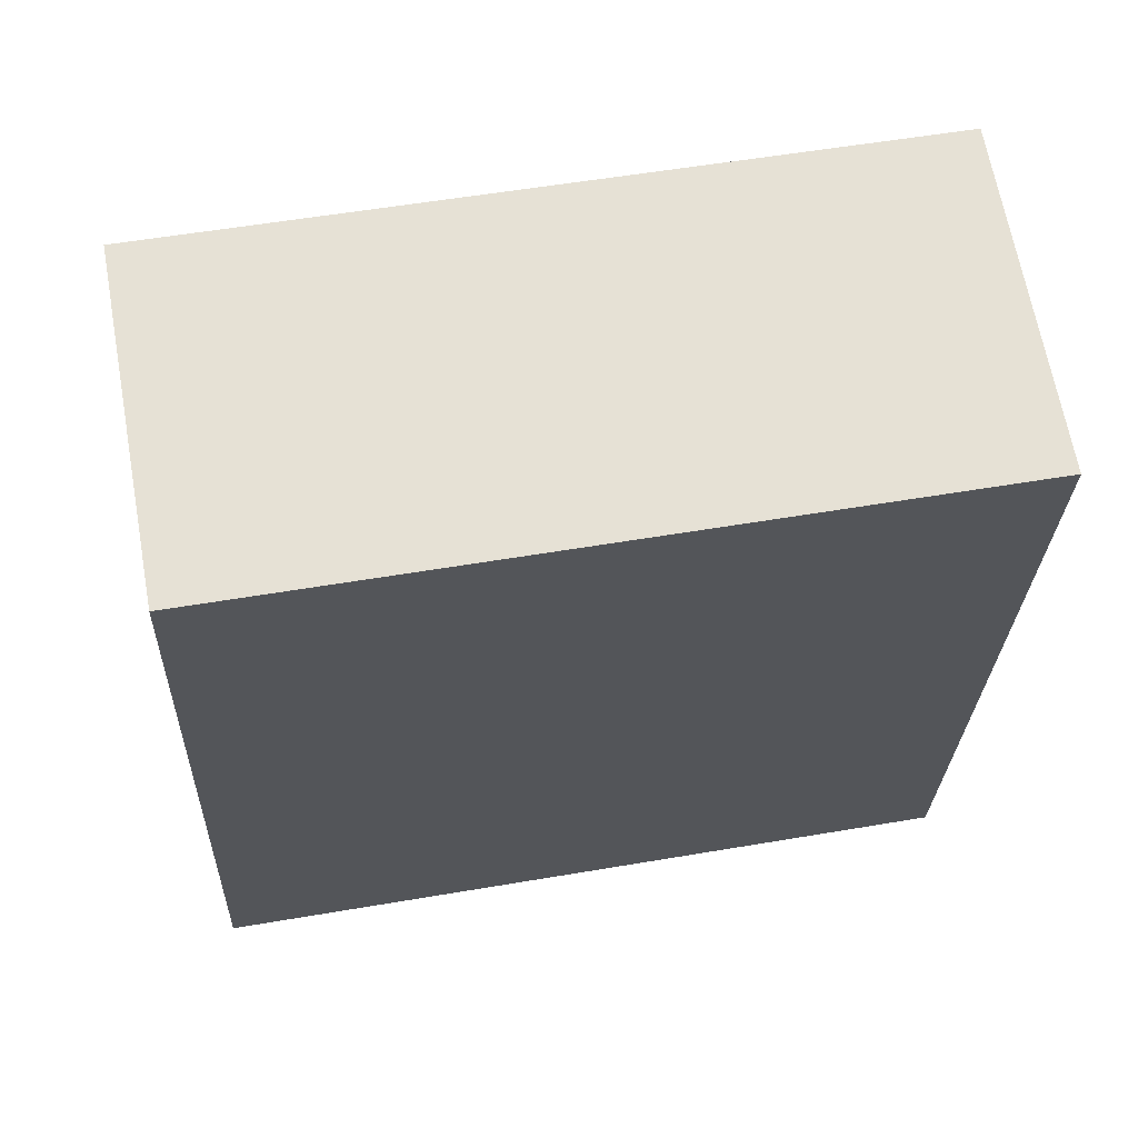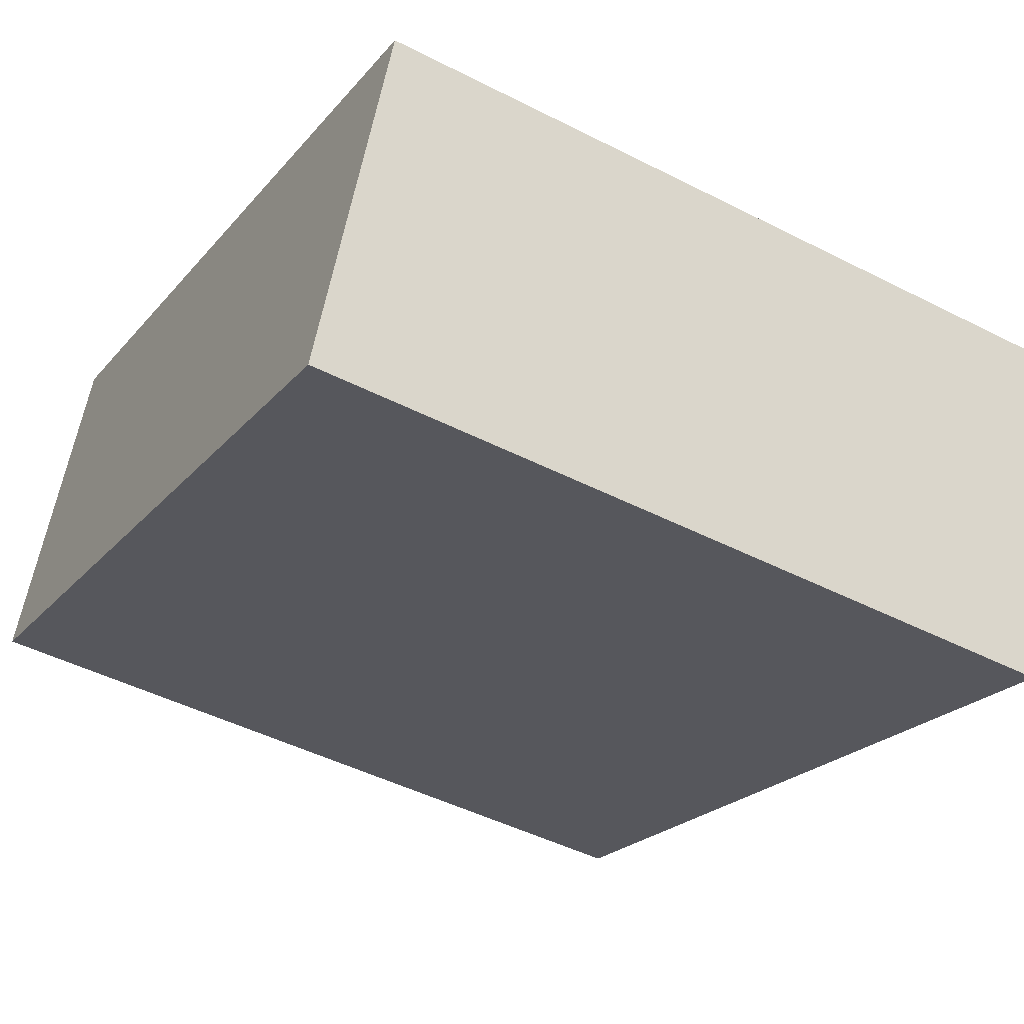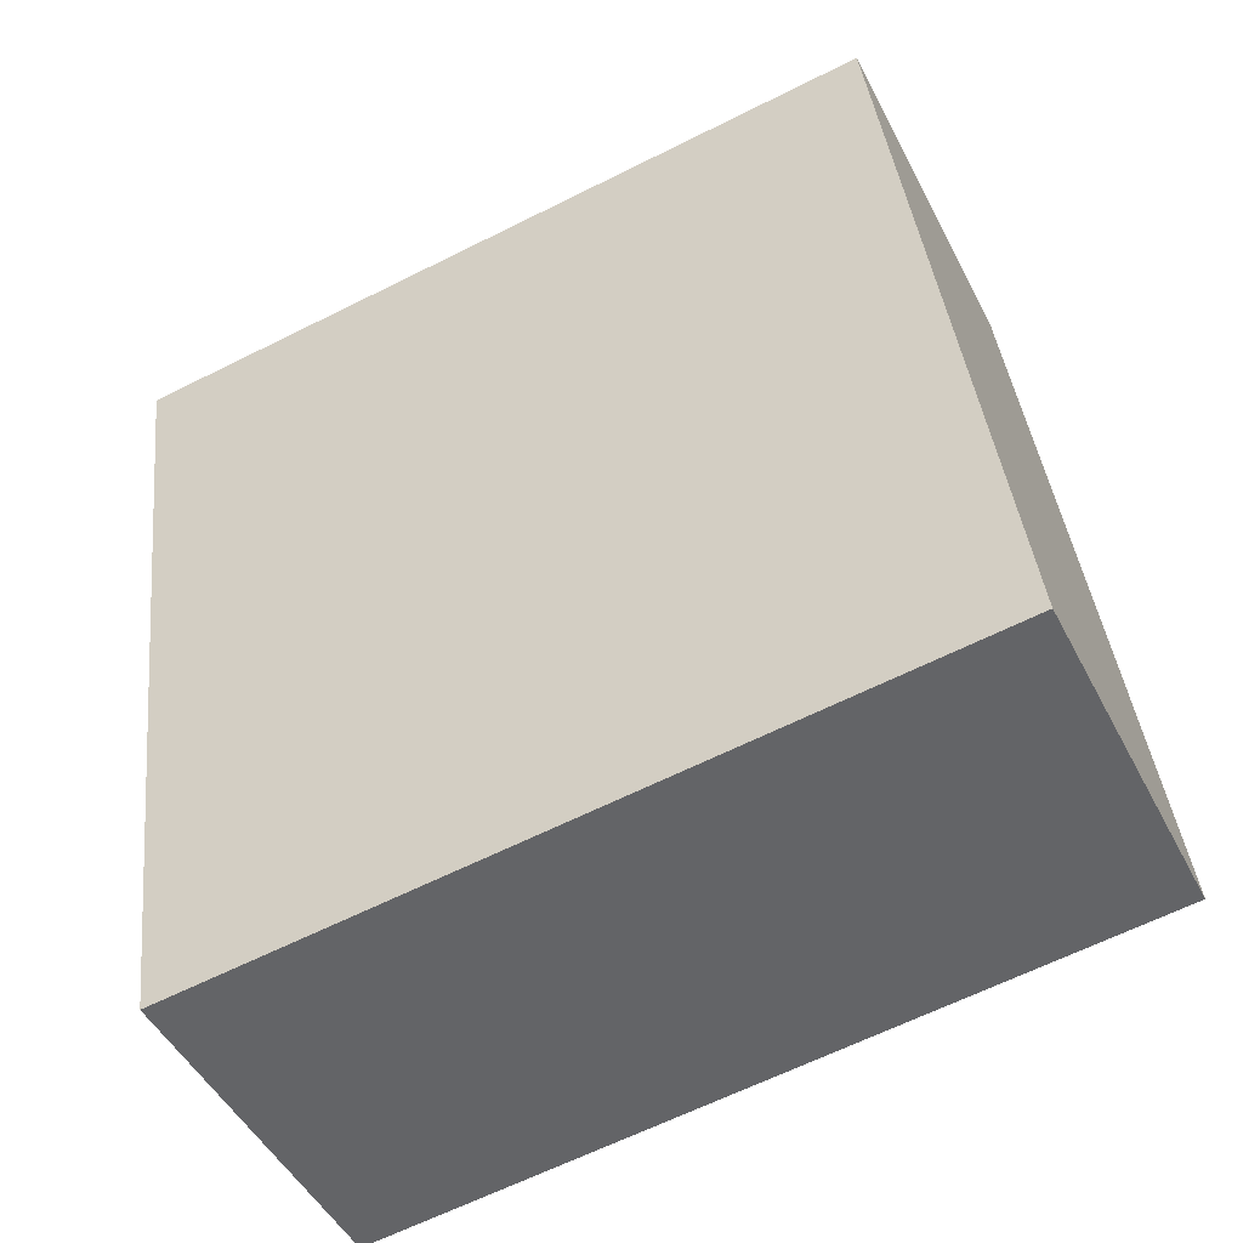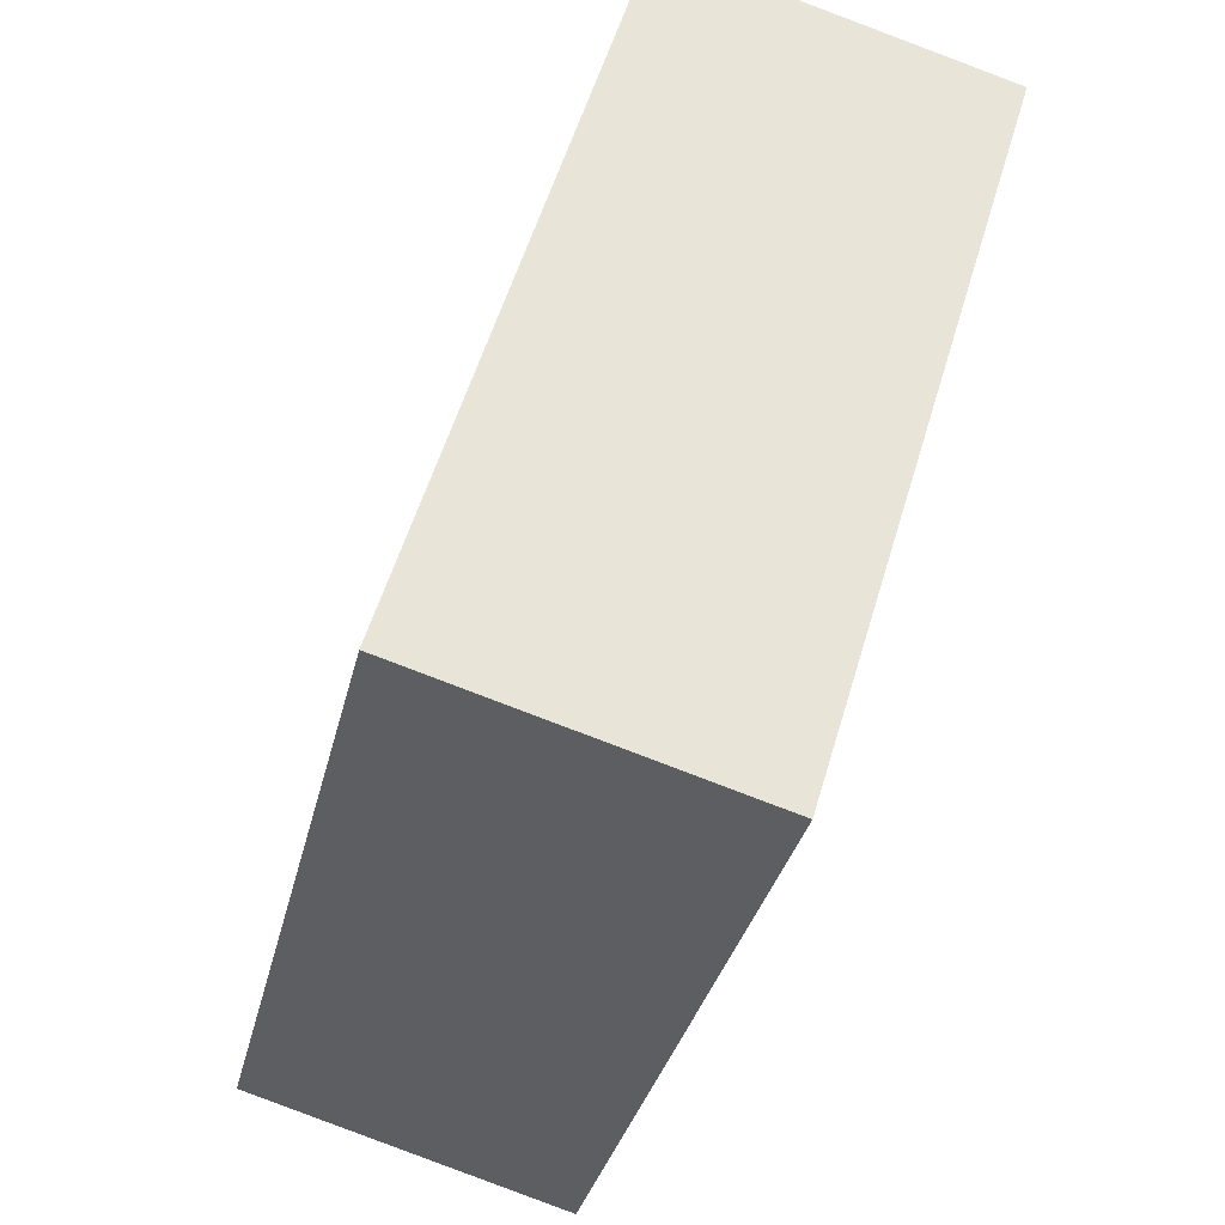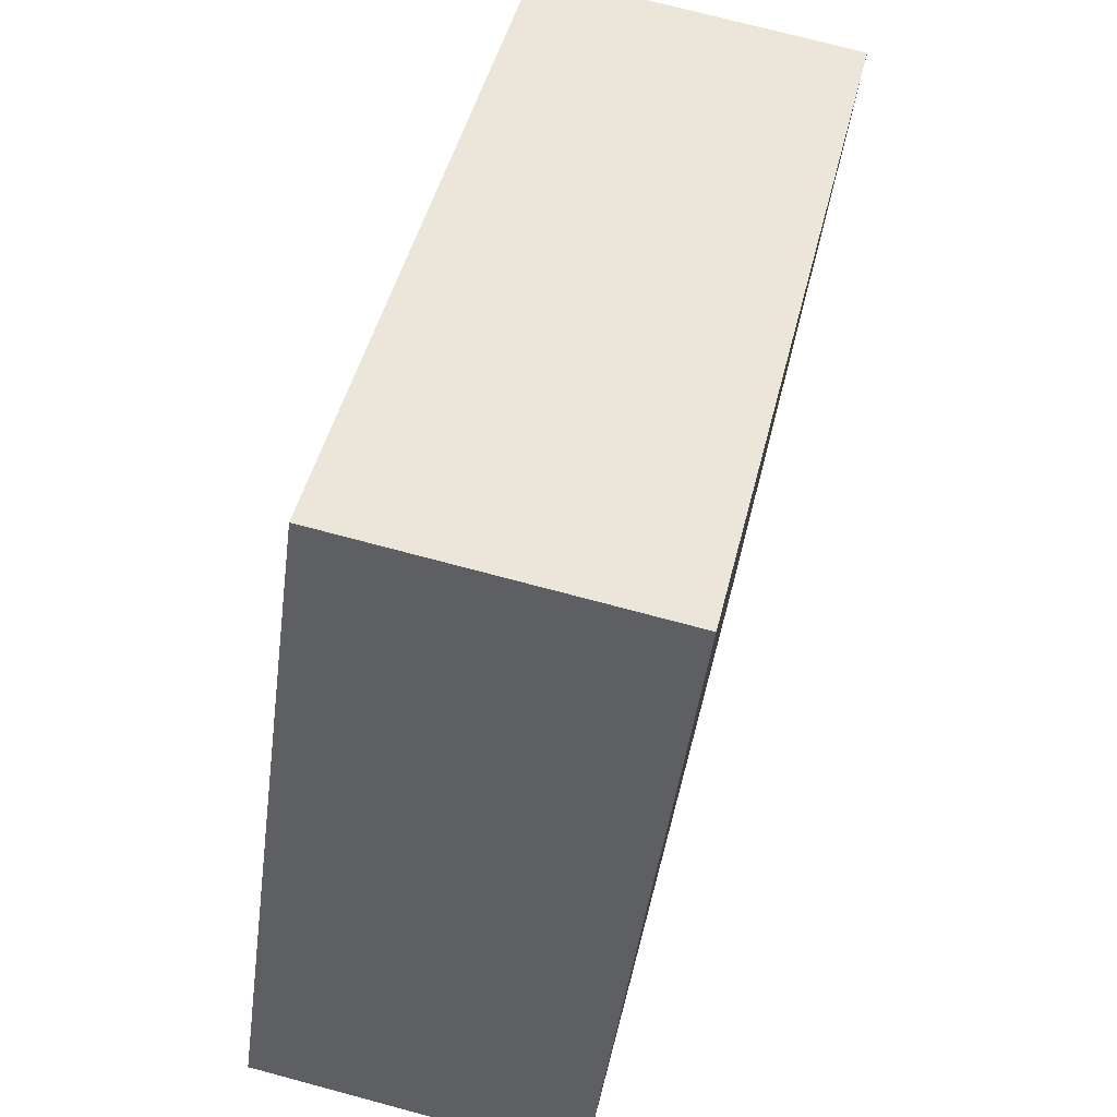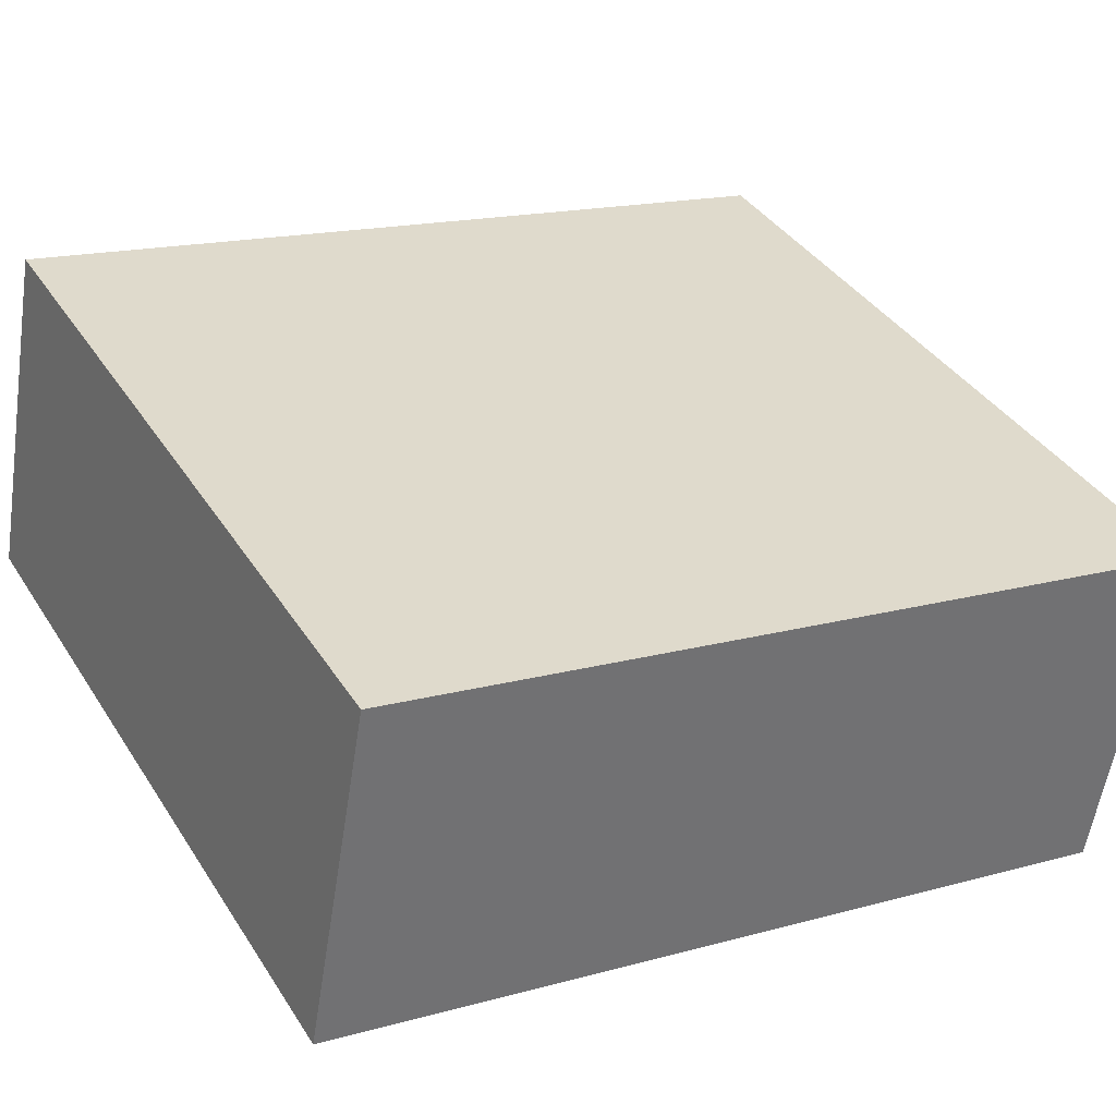
<metadata>
{"format":"obj","ext":"obj","renderer":"f3d","projection":"perspective","resolution":1024,"background":"white","views":[{"elev":52.0,"azim":164.4,"up":"+Y"},{"elev":-36.0,"azim":149.8,"up":"+Z"},{"elev":-62.3,"azim":-158.3,"up":"+Y"},{"elev":54.2,"azim":101.0,"up":"+Y"},{"elev":-44.8,"azim":77.5,"up":"+Y"},{"elev":42.8,"azim":61.1,"up":"+Z"}]}
</metadata>
<code>
o Brakelight_L
v 0.5852 0.5641 -1.585
v 0.5885 0.6828 -1.612
v 0.5897 0.5528 -1.634
v 0.593 0.6714 -1.661
v 0.5336 0.5531 -1.639
v 0.5369 0.6718 -1.667
v 0.5292 0.5645 -1.59
v 0.5325 0.6832 -1.617
v 0.4731 0.5649 -1.595
v 0.4764 0.6836 -1.623
v 0.4775 0.5535 -1.644
v 0.4809 0.6722 -1.672
f 5 6 4 3
f 3 4 2 1
f 5 3 1 7
f 1 2 8 7
f 4 6 8 2
f 5 11 12 6
f 11 9 10 12
f 5 7 9 11
f 9 7 8 10
f 12 10 8 6

</code>
